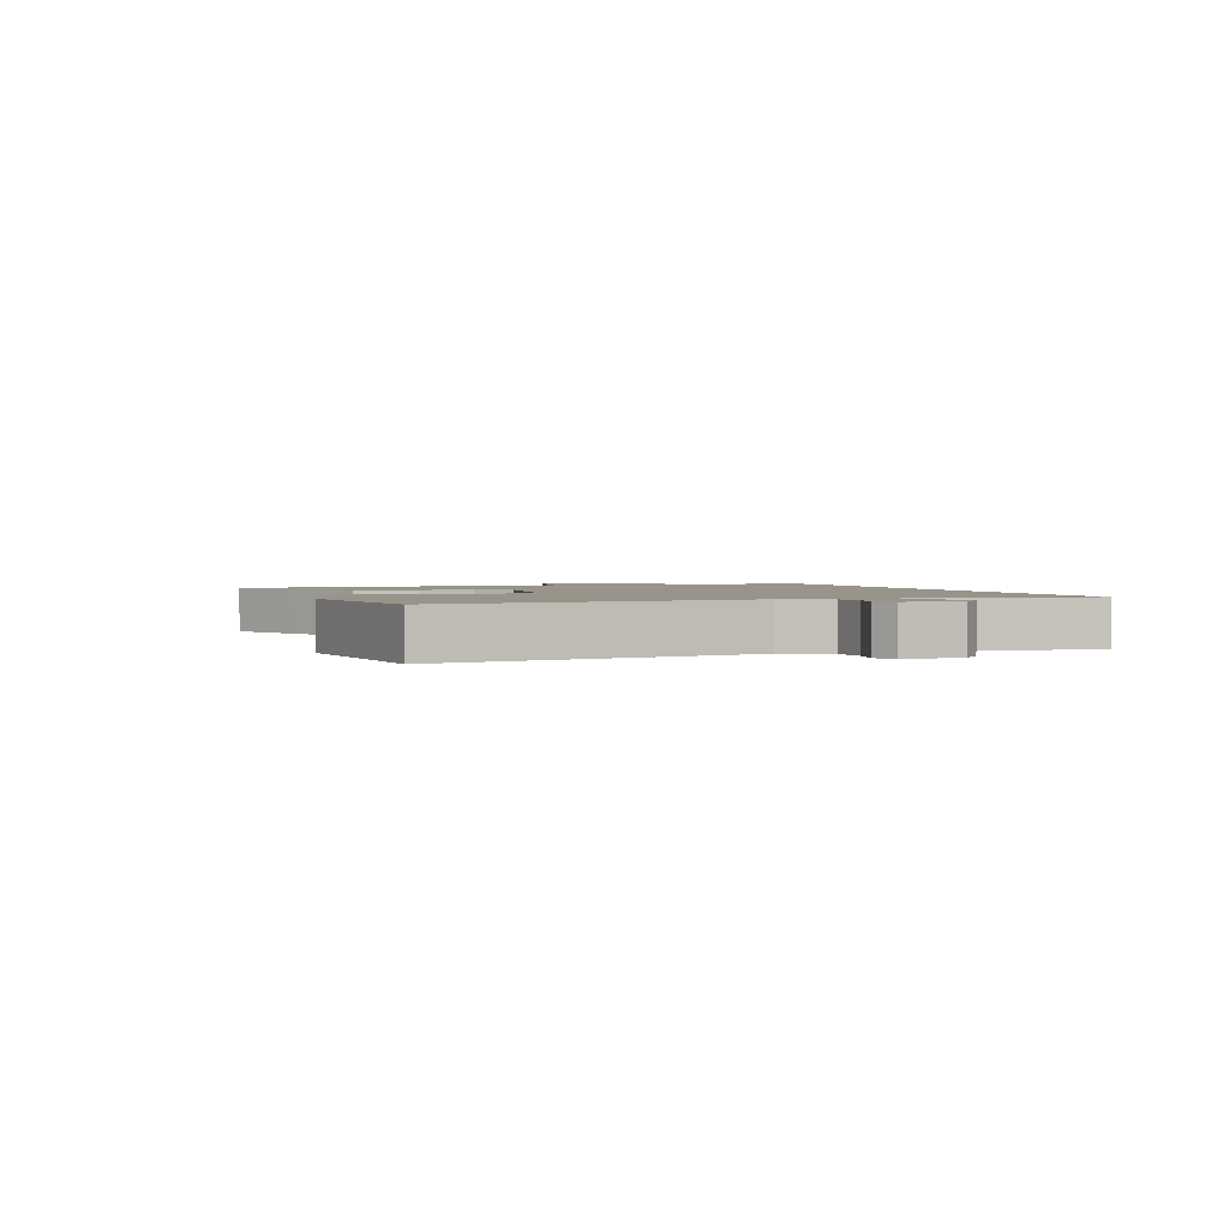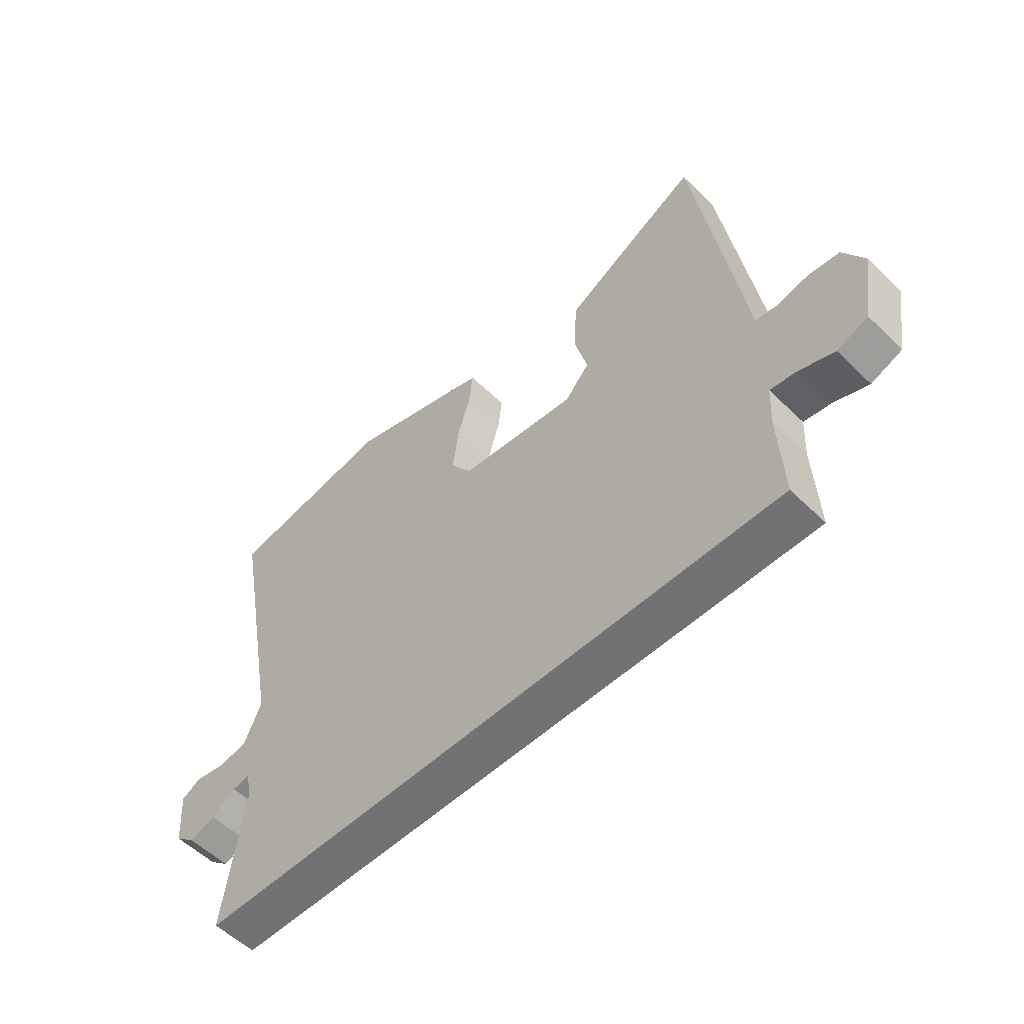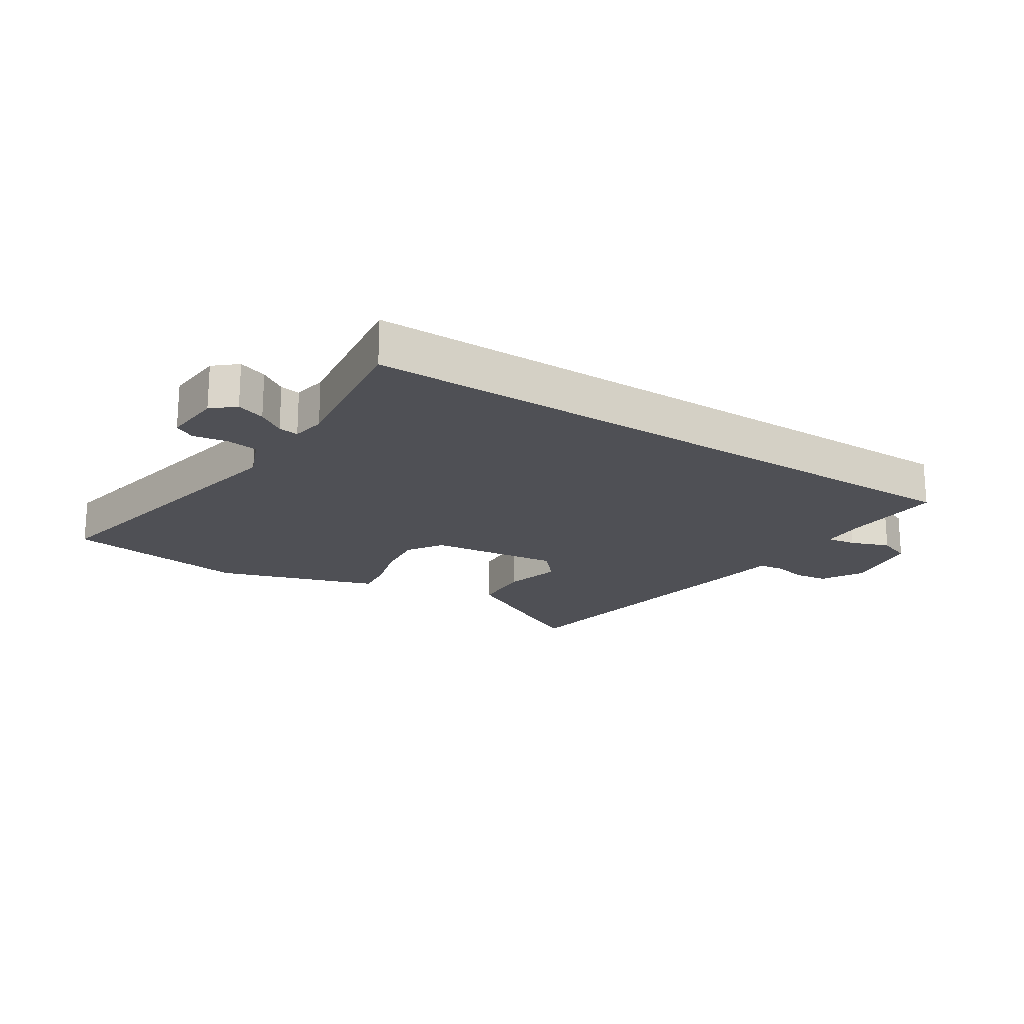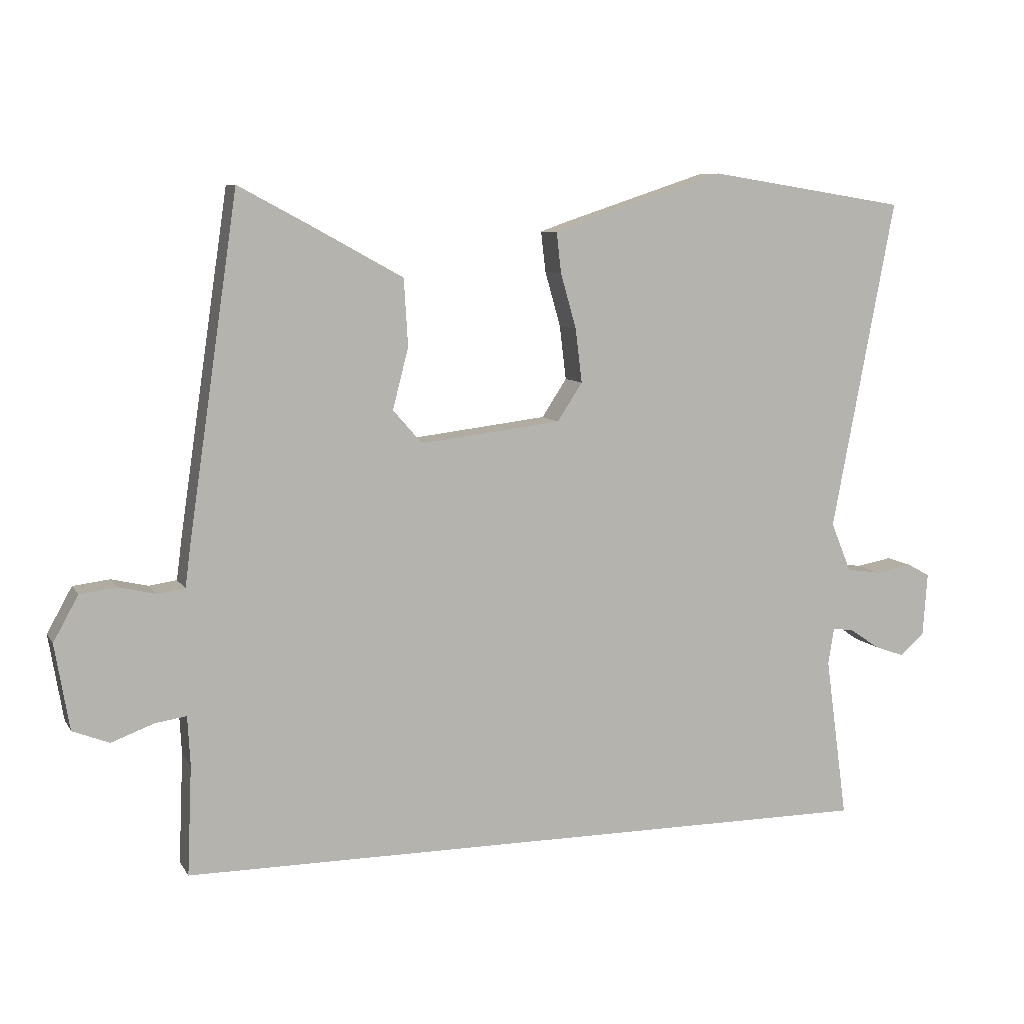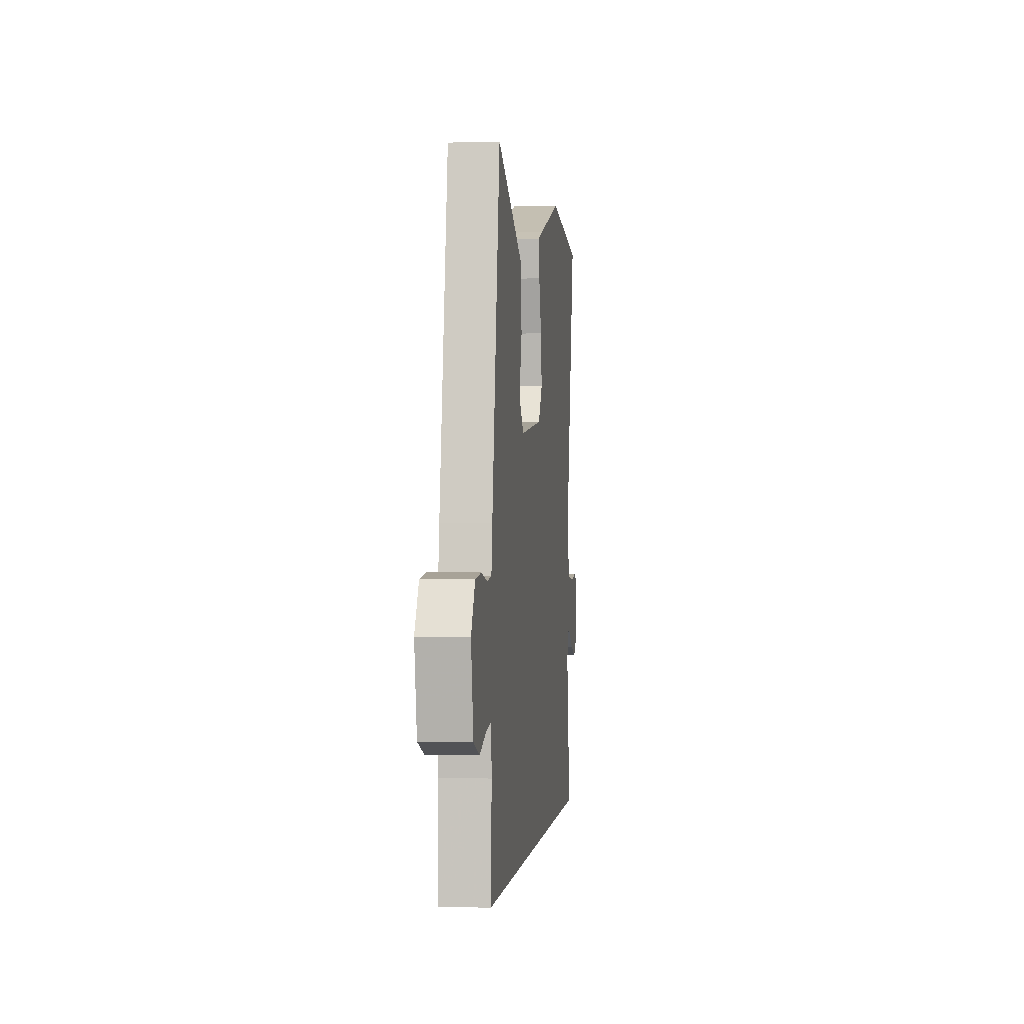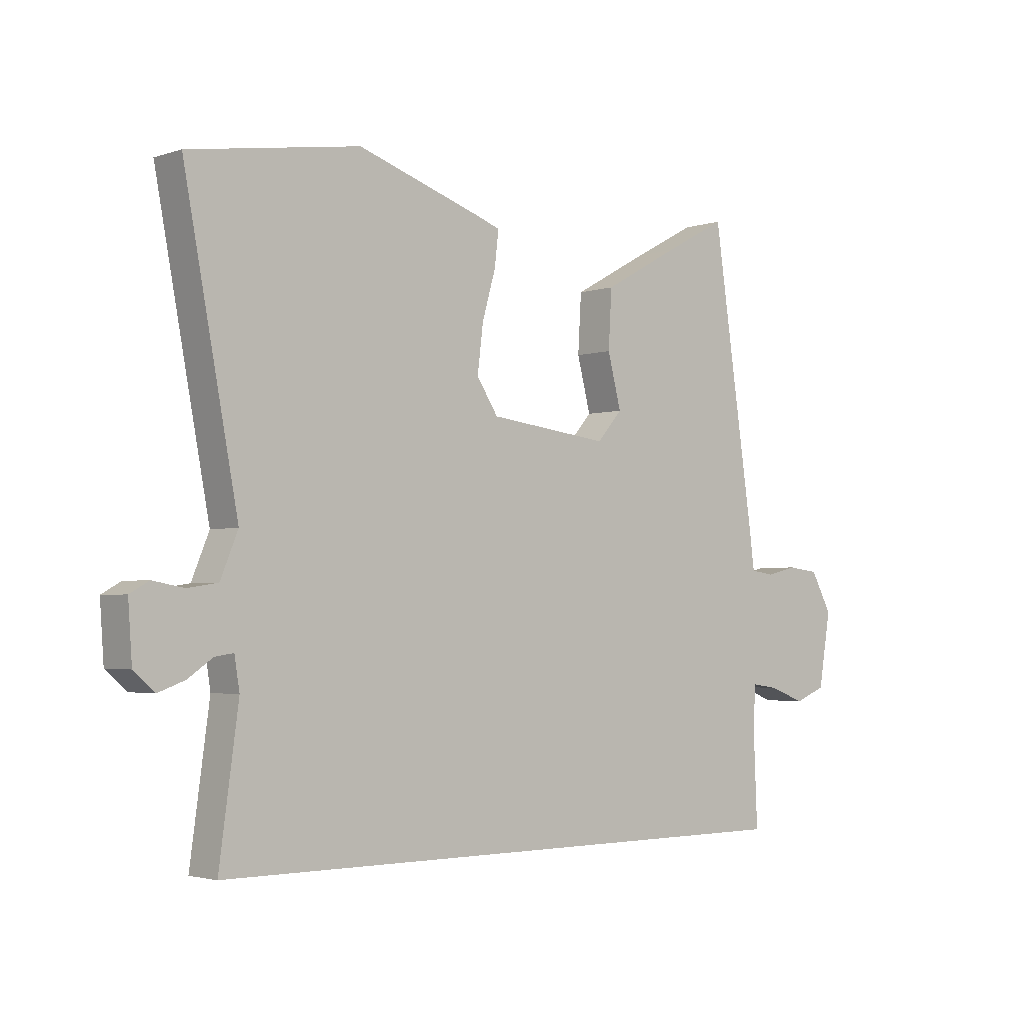
<metadata>
{"format":"obj","ext":"obj","renderer":"f3d","projection":"perspective","resolution":1024,"background":"white","views":[{"elev":1.8,"azim":71.7,"up":"+Y"},{"elev":-55.5,"azim":-135.6,"up":"+Z"},{"elev":-19.3,"azim":147.0,"up":"+Y"},{"elev":8.2,"azim":-18.8,"up":"+Z"},{"elev":0.0,"azim":-83.1,"up":"+Z"},{"elev":-2.8,"azim":138.2,"up":"+Z"}]}
</metadata>
<code>
v 0.559 0.07 -0.5
v -0.519 0.07 -0.5
v -0.512 0.07 -0.333
v -0.516 0.07 -0.259
v -0.564 0.07 -0.266
v -0.628 0.07 -0.29
v -0.684 0.07 -0.268
v -0.706 0.07 -0.138
v -0.668 0.07 -0.069
v -0.612 0.07 -0.062
v -0.556 0.07 -0.075
v -0.514 0.07 -0.069
v -0.505 0.07 0
v -0.43 0.07 0.51
v -0.318 0.07 0.45
v -0.182 0.07 0.375
v -0.176 0.07 0.273
v -0.2 0.07 0.18
v -0.155 0.07 0.129
v 0.06 0.07 0.155
v 0.098 0.07 0.213
v 0.088 0.07 0.295
v 0.064 0.07 0.379
v 0.057 0.07 0.44
v 0.102 0.07 0.456
v 0.321 0.07 0.528
v 0.624 0.07 0.48
v 0.528 0.07 -0.026
v 0.559 0.07 -0.101
v 0.613 0.07 -0.109
v 0.668 0.07 -0.099
v 0.702 0.07 -0.118
v 0.695 0.07 -0.216
v 0.658 0.07 -0.248
v 0.611 0.07 -0.231
v 0.567 0.07 -0.201
v 0.534 0.07 -0.196
v 0.525 0.07 -0.252
v 0.559 0 -0.5
v -0.519 0 -0.5
v -0.512 0 -0.333
v -0.516 0 -0.259
v -0.564 0 -0.266
v -0.628 0 -0.29
v -0.684 0 -0.268
v -0.706 0 -0.138
v -0.668 0 -0.069
v -0.612 0 -0.062
v -0.556 0 -0.075
v -0.514 0 -0.069
v -0.505 0 0
v -0.43 0 0.51
v -0.318 0 0.45
v -0.182 0 0.375
v -0.176 0 0.273
v -0.2 0 0.18
v -0.155 0 0.129
v 0.06 0 0.155
v 0.098 0 0.213
v 0.088 0 0.295
v 0.064 0 0.379
v 0.057 0 0.44
v 0.102 0 0.456
v 0.321 0 0.528
v 0.624 0 0.48
v 0.528 0 -0.026
v 0.559 0 -0.101
v 0.613 0 -0.109
v 0.668 0 -0.099
v 0.702 0 -0.118
v 0.695 0 -0.216
v 0.658 0 -0.248
v 0.611 0 -0.231
v 0.567 0 -0.201
v 0.534 0 -0.196
v 0.525 0 -0.252
f 34 35 36
f 33 34 36
f 32 33 36
f 31 32 36
f 30 31 36
f 29 30 36 37
f 28 29 37
f 26 27 28
f 25 26 28
f 24 25 28
f 23 24 28
f 22 23 28
f 28 37 38
f 22 28 38
f 21 22 38
f 16 17 18
f 15 16 18
f 14 15 18
f 13 14 18
f 12 13 18
f 12 18 19
f 9 10 11
f 8 9 11
f 7 8 11
f 6 7 11
f 5 6 11
f 4 5 11 12
f 12 19 20
f 4 12 20
f 3 4 20
f 20 21 38 1
f 1 2 3 20
f 74 73 72
f 74 72 71
f 74 71 70
f 74 70 69
f 74 69 68
f 75 74 68 67
f 75 67 66
f 66 65 64
f 66 64 63
f 66 63 62
f 66 62 61
f 66 61 60
f 76 75 66
f 76 66 60
f 76 60 59
f 56 55 54
f 56 54 53
f 56 53 52
f 56 52 51
f 56 51 50
f 57 56 50
f 49 48 47
f 49 47 46
f 49 46 45
f 49 45 44
f 49 44 43
f 50 49 43 42
f 58 57 50
f 58 50 42
f 58 42 41
f 39 76 59 58
f 58 41 40 39
f 1 39 40 2
f 2 40 41 3
f 3 41 42 4
f 4 42 43 5
f 5 43 44 6
f 6 44 45 7
f 7 45 46 8
f 8 46 47 9
f 9 47 48 10
f 10 48 49 11
f 11 49 50 12
f 12 50 51 13
f 13 51 52 14
f 14 52 53 15
f 15 53 54 16
f 16 54 55 17
f 17 55 56 18
f 18 56 57 19
f 19 57 58 20
f 20 58 59 21
f 21 59 60 22
f 22 60 61 23
f 23 61 62 24
f 24 62 63 25
f 25 63 64 26
f 26 64 65 27
f 27 65 66 28
f 28 66 67 29
f 29 67 68 30
f 30 68 69 31
f 31 69 70 32
f 32 70 71 33
f 33 71 72 34
f 34 72 73 35
f 35 73 74 36
f 36 74 75 37
f 37 75 76 38
f 38 76 39 1

</code>
